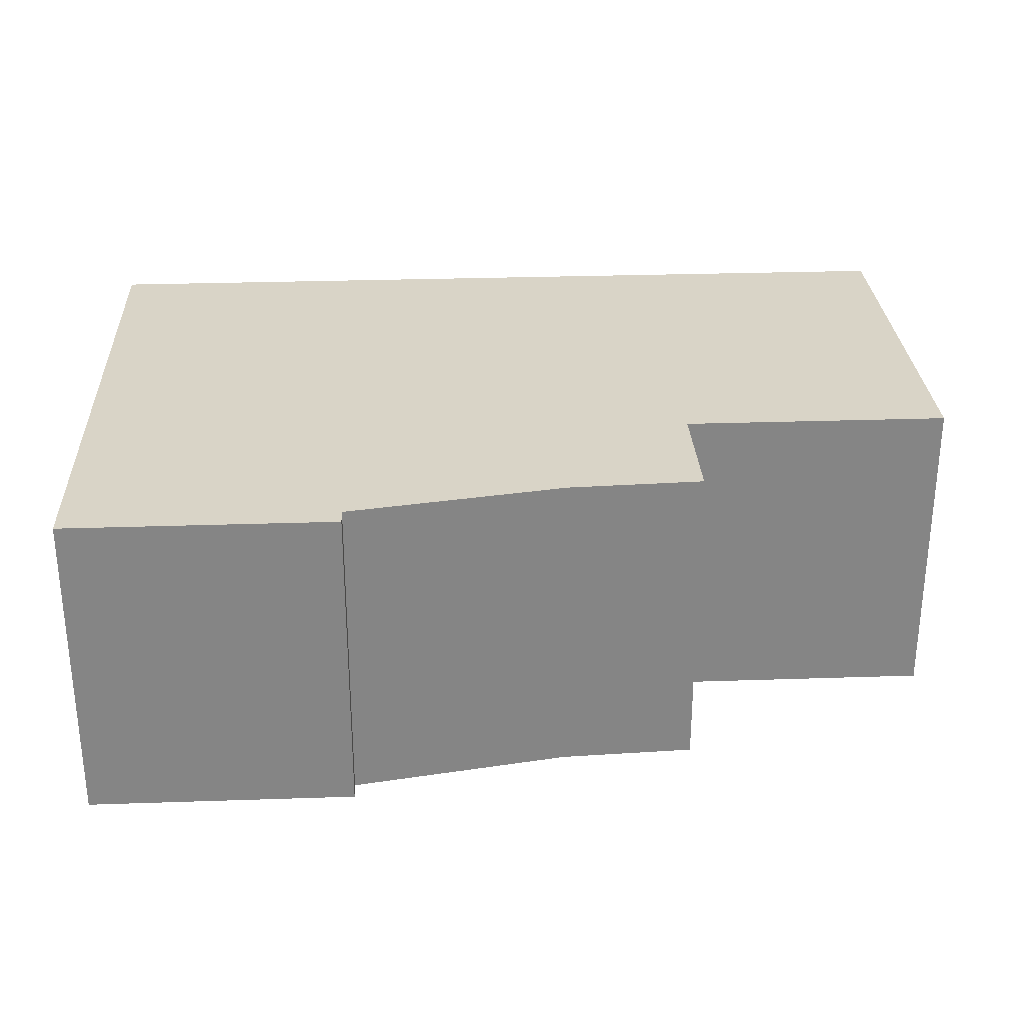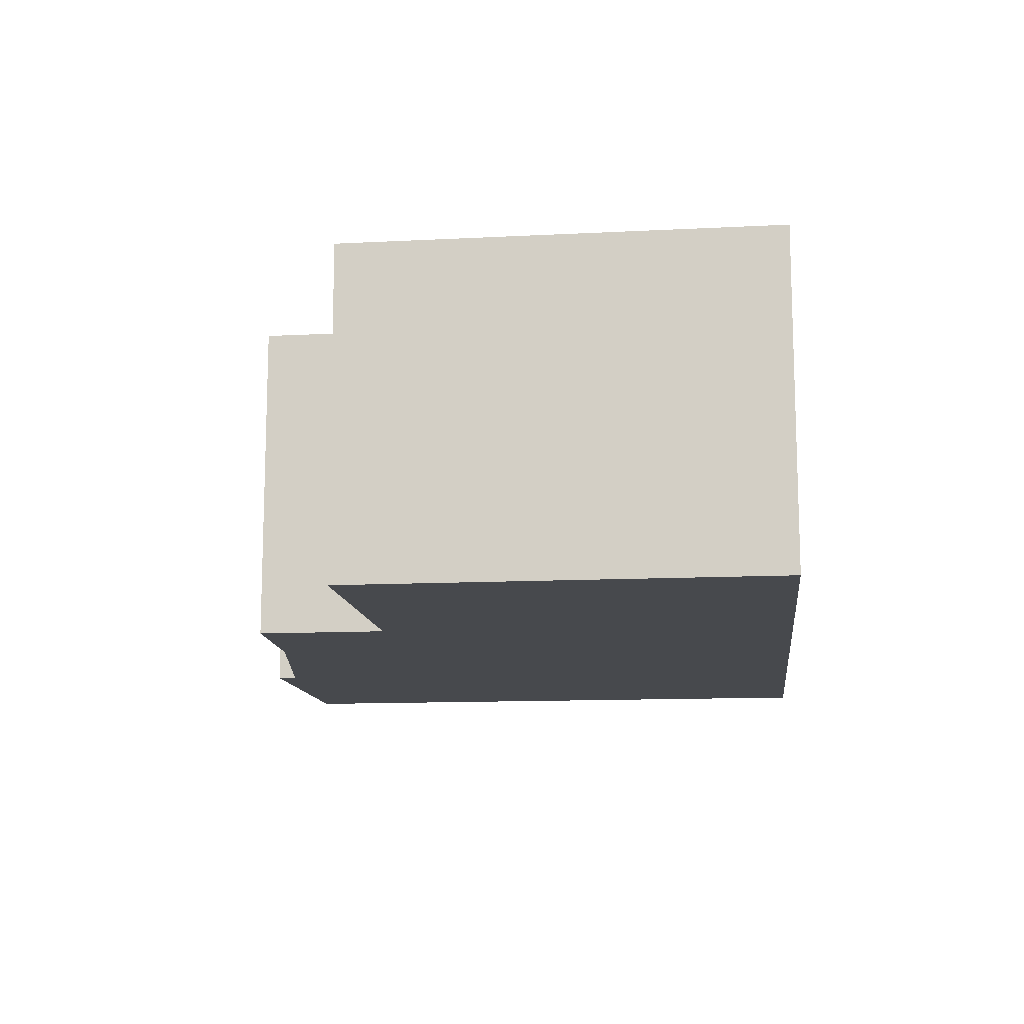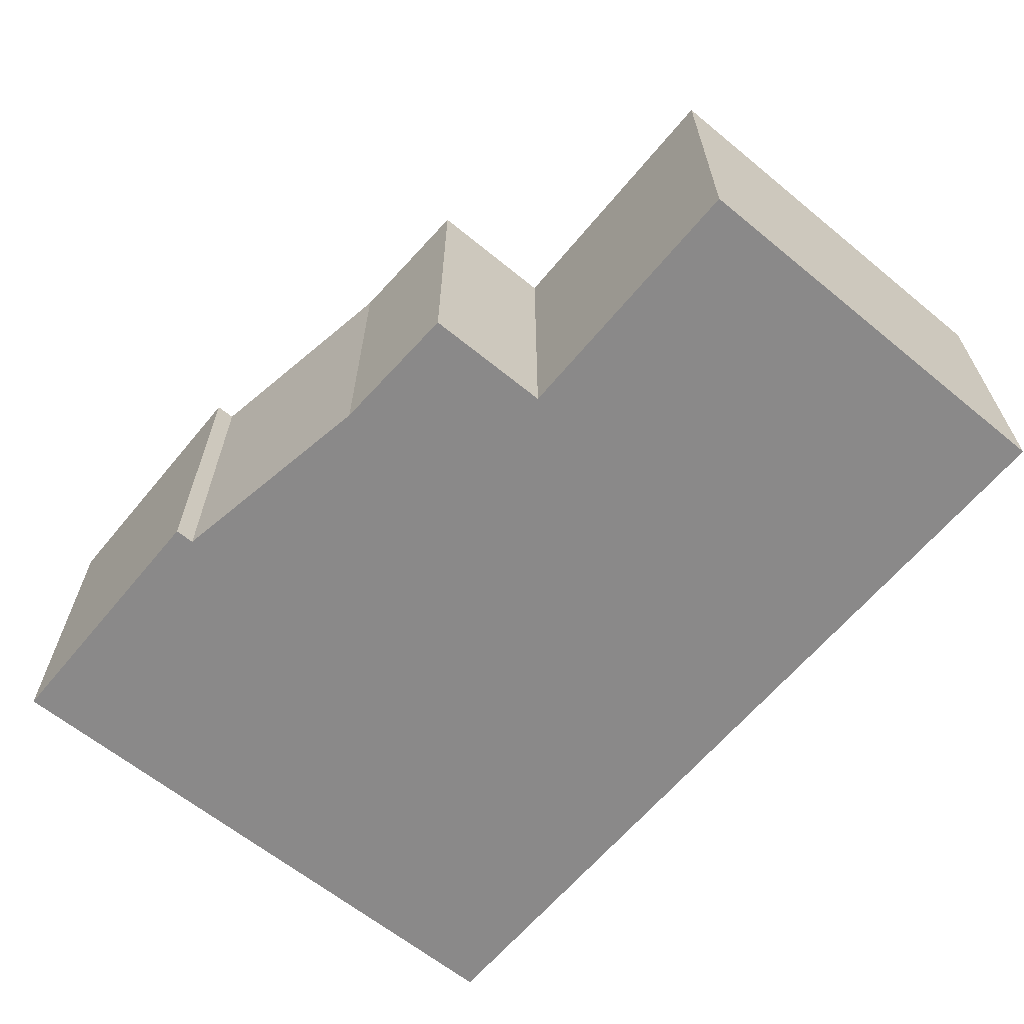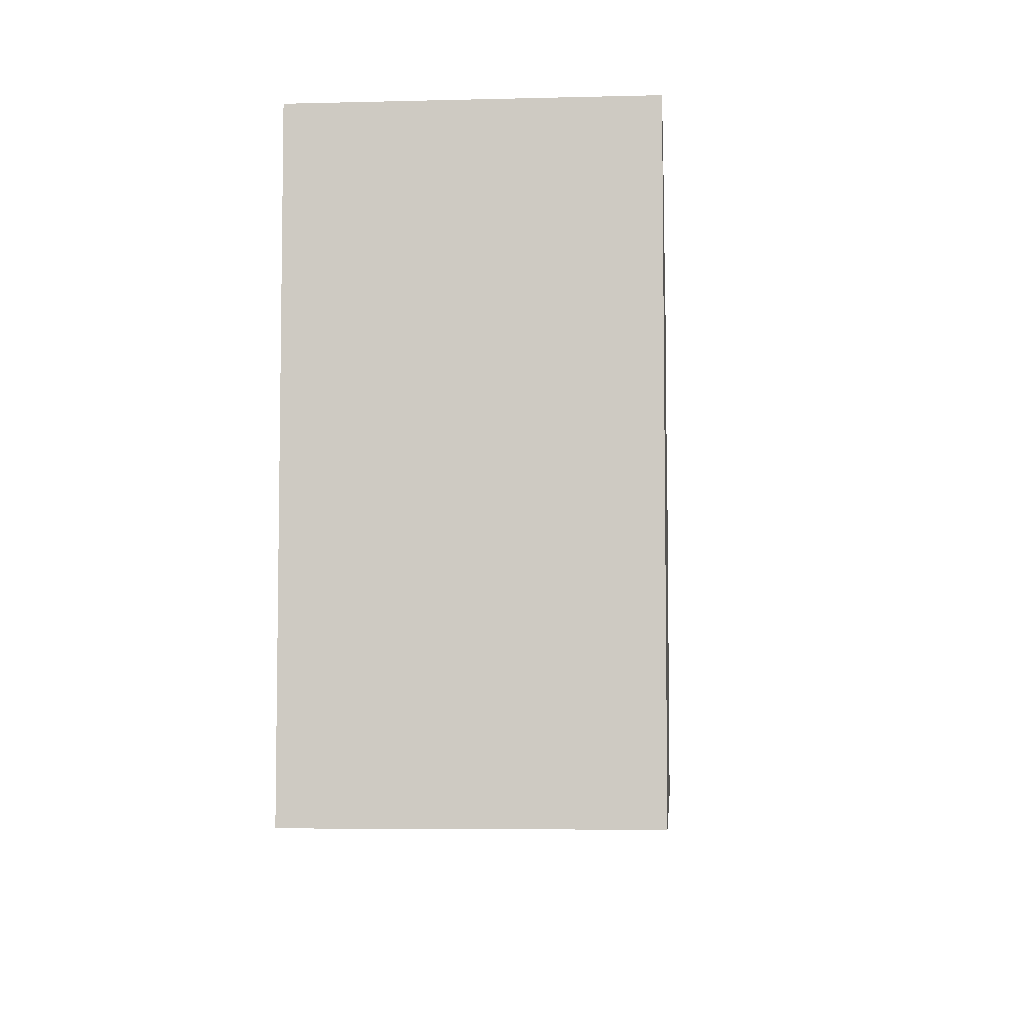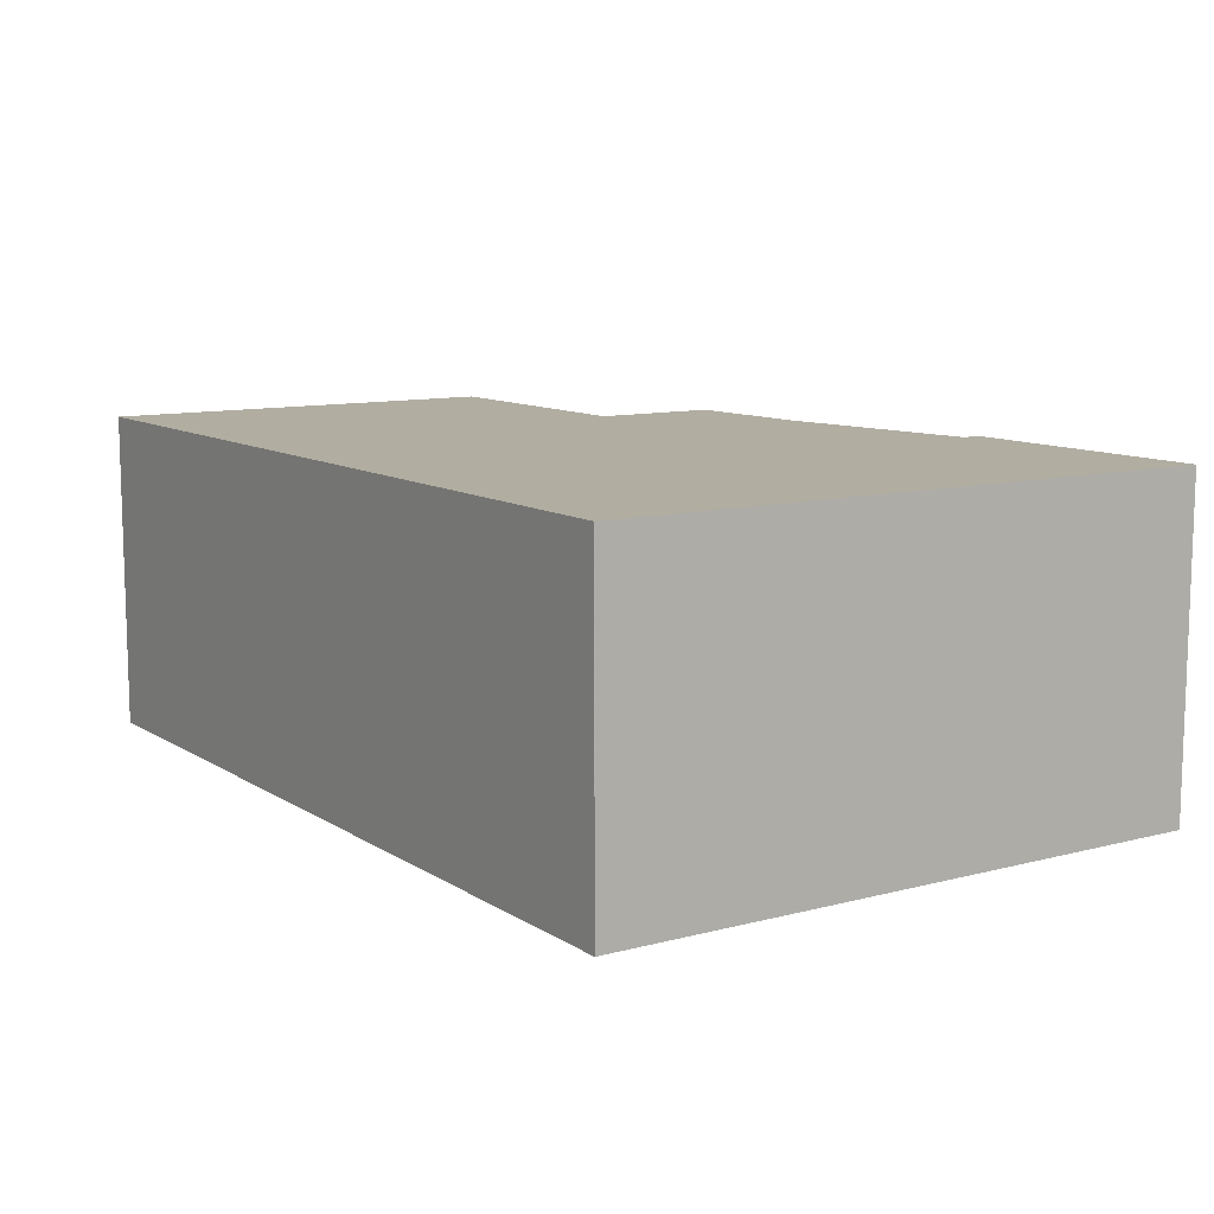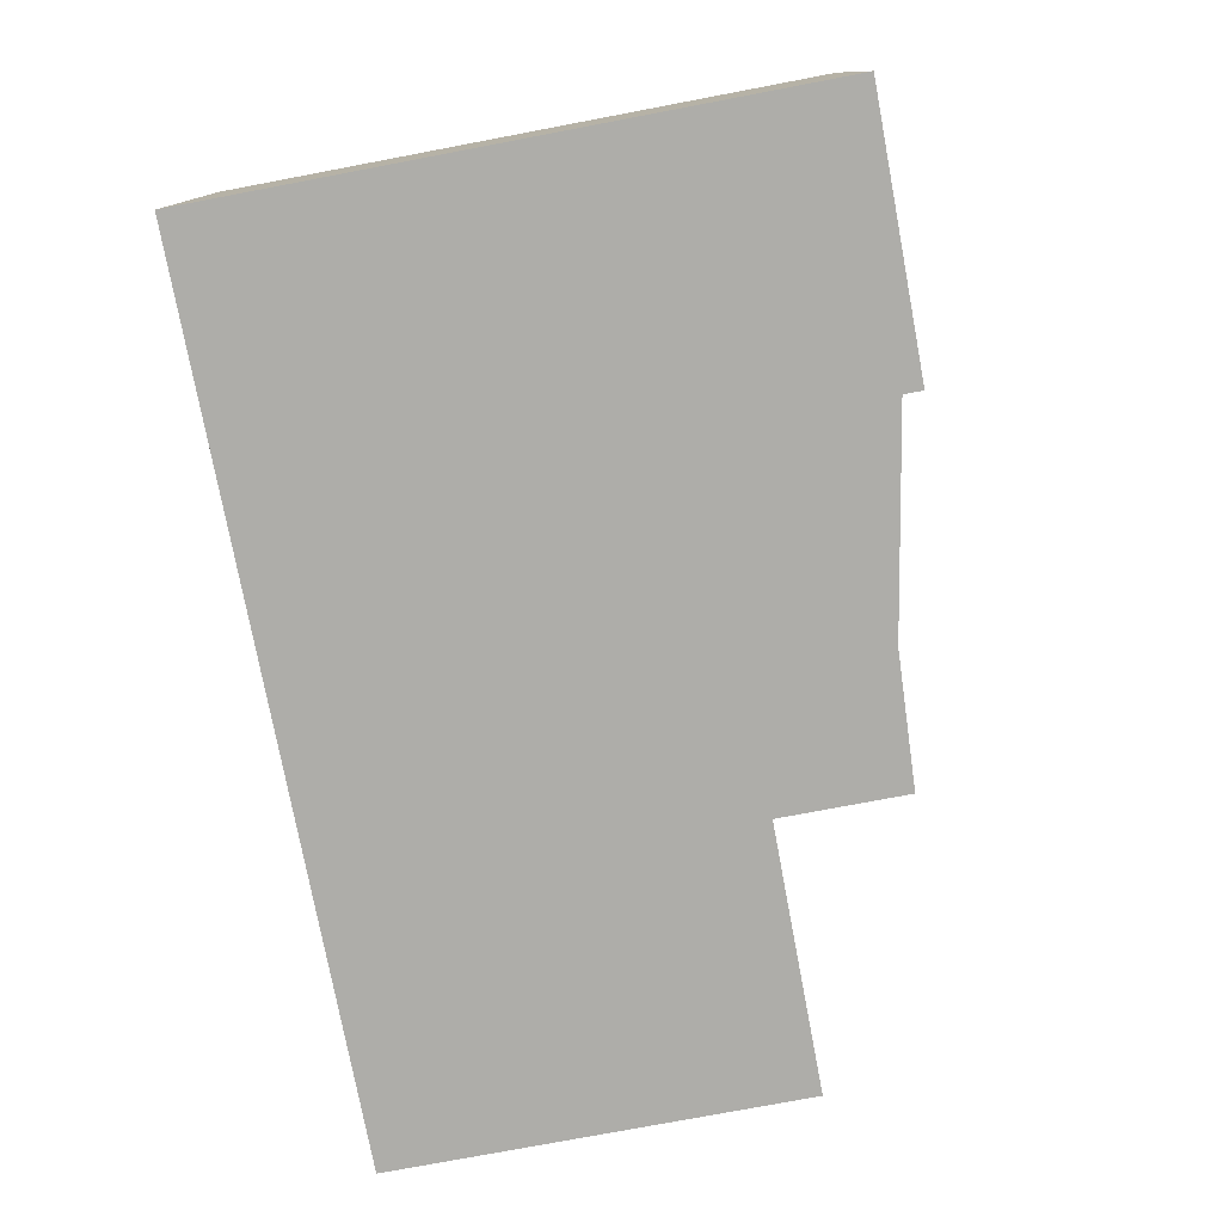
<metadata>
{"format":"obj","ext":"obj","renderer":"f3d","projection":"perspective","resolution":1024,"background":"white","views":[{"elev":28.6,"azim":177.1,"up":"+Z"},{"elev":-12.3,"azim":-83.2,"up":"+Z"},{"elev":-63.3,"azim":-129.6,"up":"+Z"},{"elev":-5.8,"azim":94.4,"up":"+Y"},{"elev":10.4,"azim":56.6,"up":"+Z"},{"elev":-77.1,"azim":100.7,"up":"+Z"}]}
</metadata>
<code>
g sbg_arkcityday_sf_building18
v 0.28 0.92 0
v -0.06 0.86 0
v -0.27 0.85 0
v -0.27 0.65 0
v -0.69 0.65 0
v -0.69 0 0
v 0.7 0 0
v 0.7 0.95 0
v 0.28 0.95 0
v 0.28 0.92 0.5
v -0.06 0.86 0.5
v -0.27 0.85 0.5
v -0.27 0.65 0.5
v -0.69 0.65 0.5
v -0.69 0 0.5
v 0.7 0 0.5
v 0.7 0.95 0.5
v 0.28 0.95 0.5
g sbg_arkcityday_sf_building18_0
f 9 8 1
f 6 5 4
f 7 6 4
f 4 3 2
f 4 2 1
f 7 4 1
f 8 7 1
f 9 17 8
f 17 9 18
f 1 18 9
f 18 1 10
f 5 13 4
f 13 5 14
f 6 14 5
f 14 6 15
f 7 15 6
f 15 7 16
f 3 11 2
f 11 3 12
f 4 12 3
f 12 4 13
f 2 10 1
f 10 2 11
f 8 16 7
f 16 8 17
f 10 17 18
f 13 14 15
f 13 15 16
f 11 12 13
f 10 11 13
f 10 13 16
f 10 16 17

</code>
